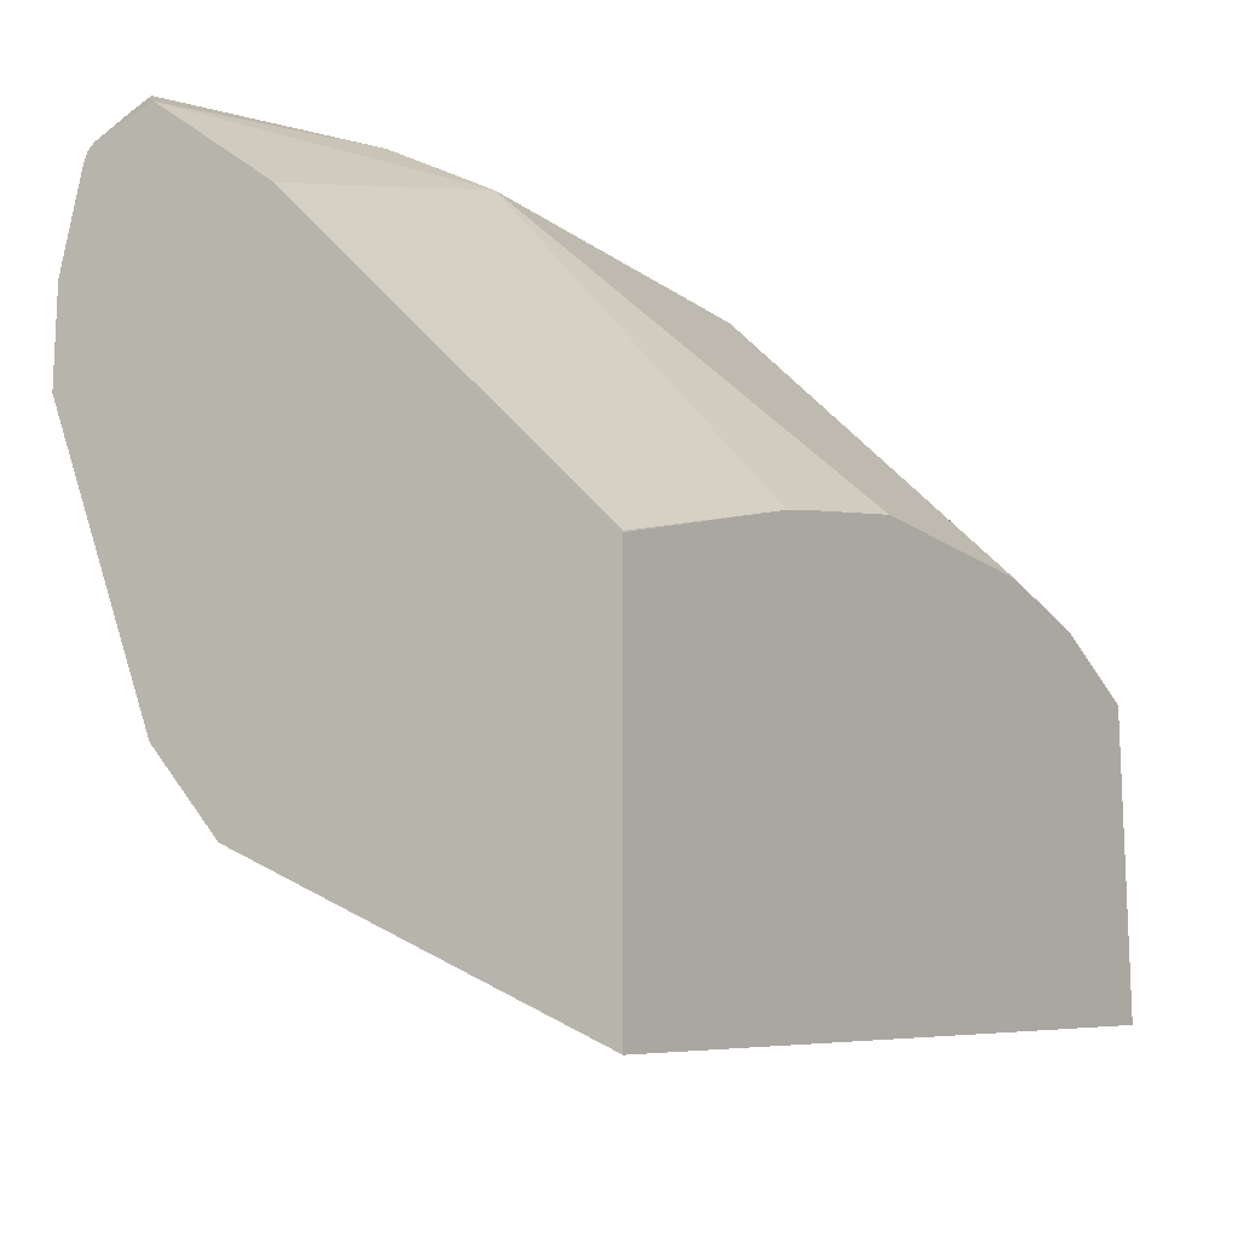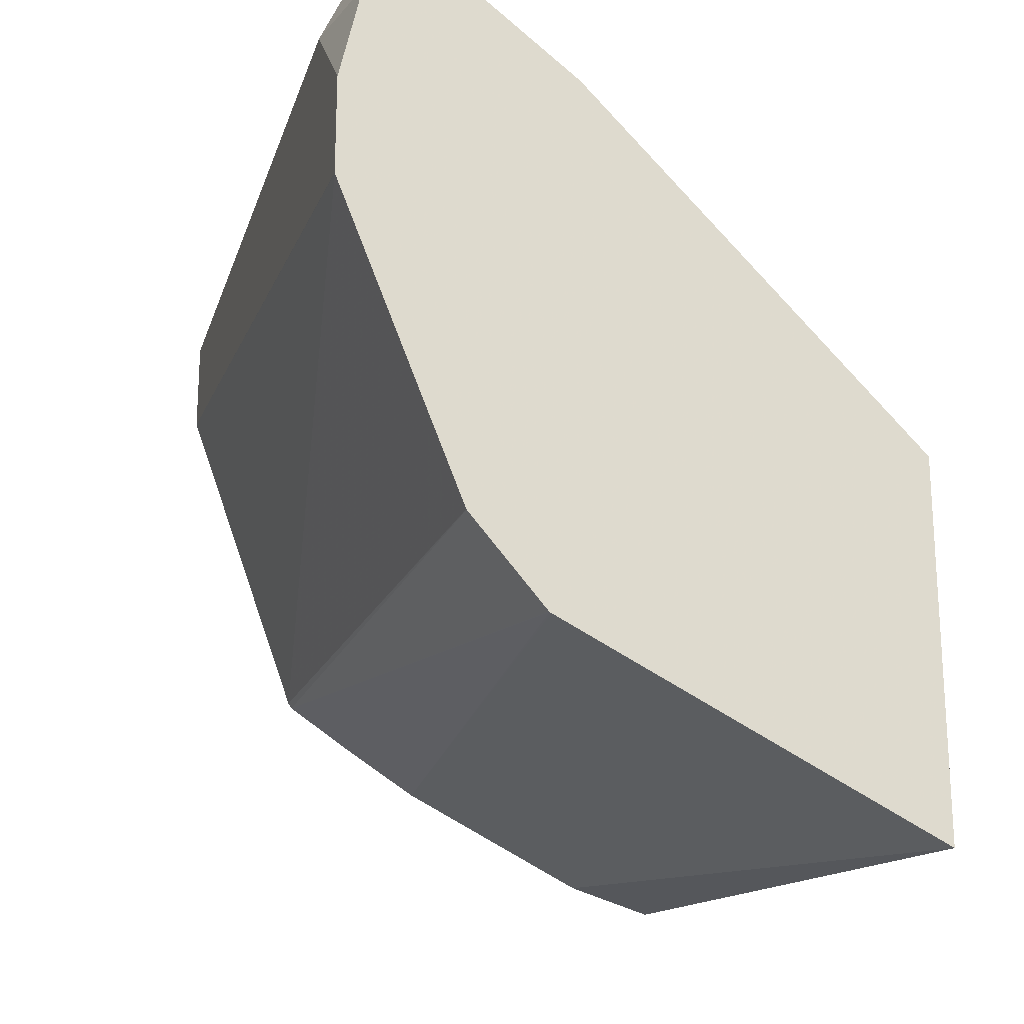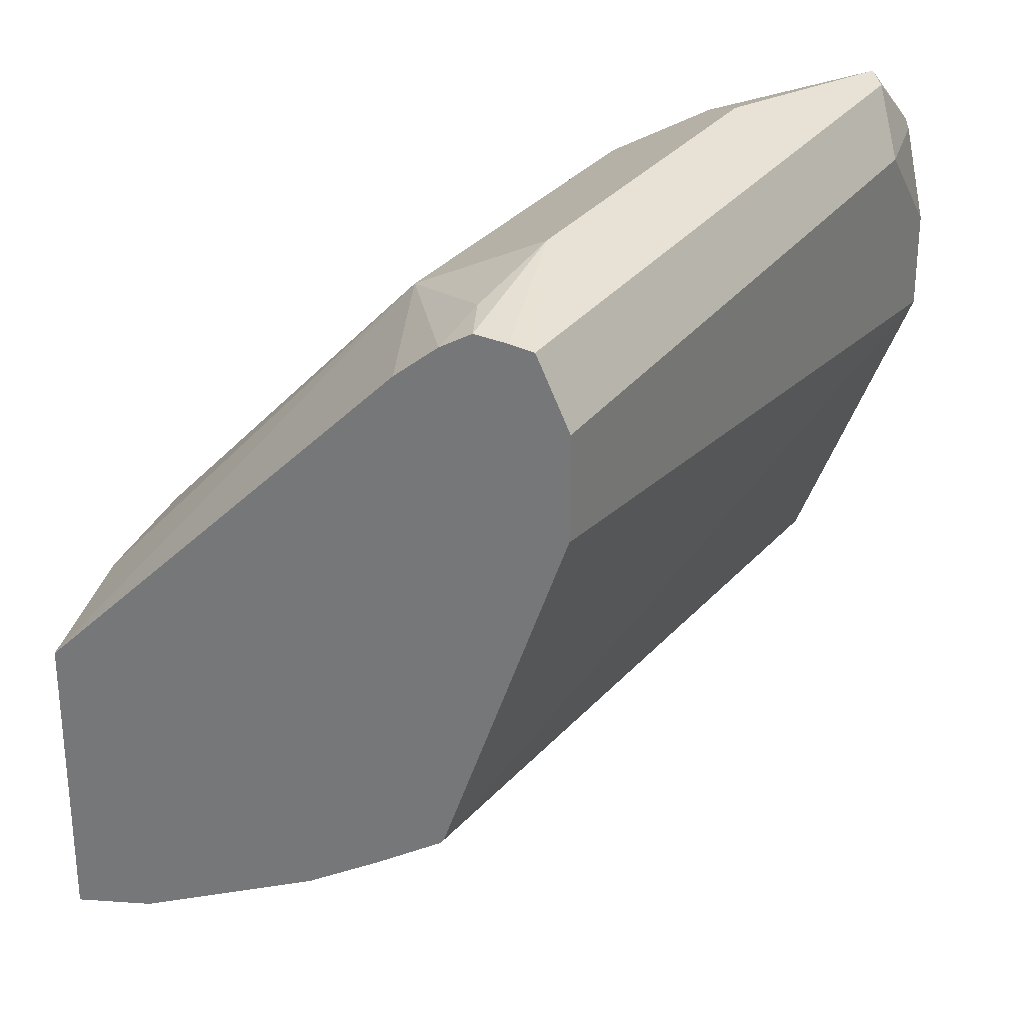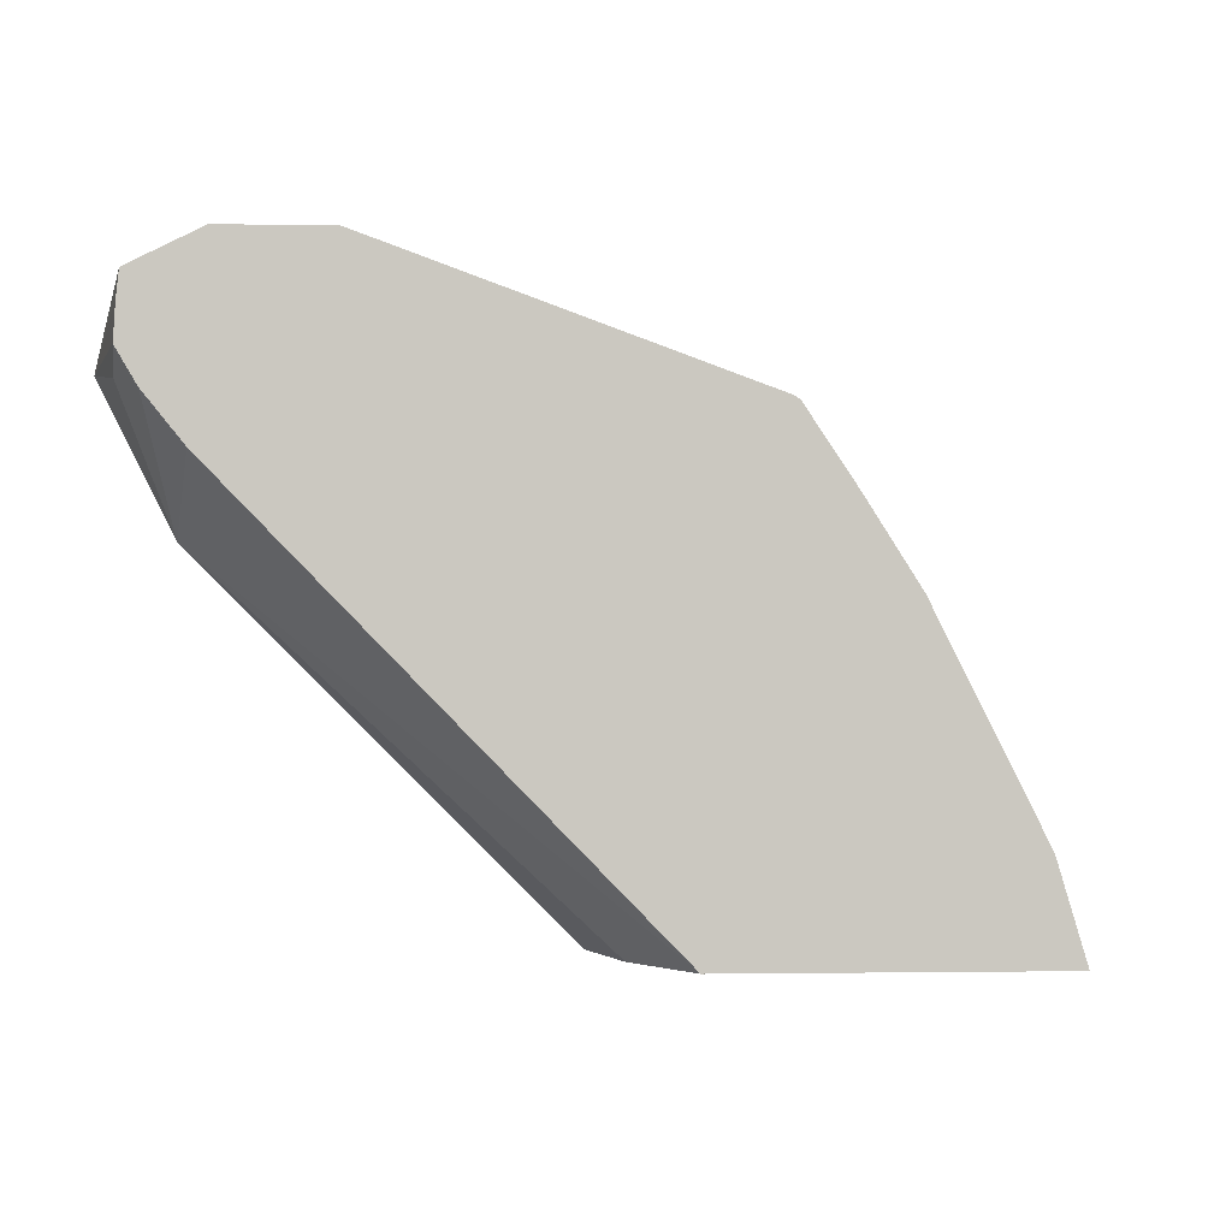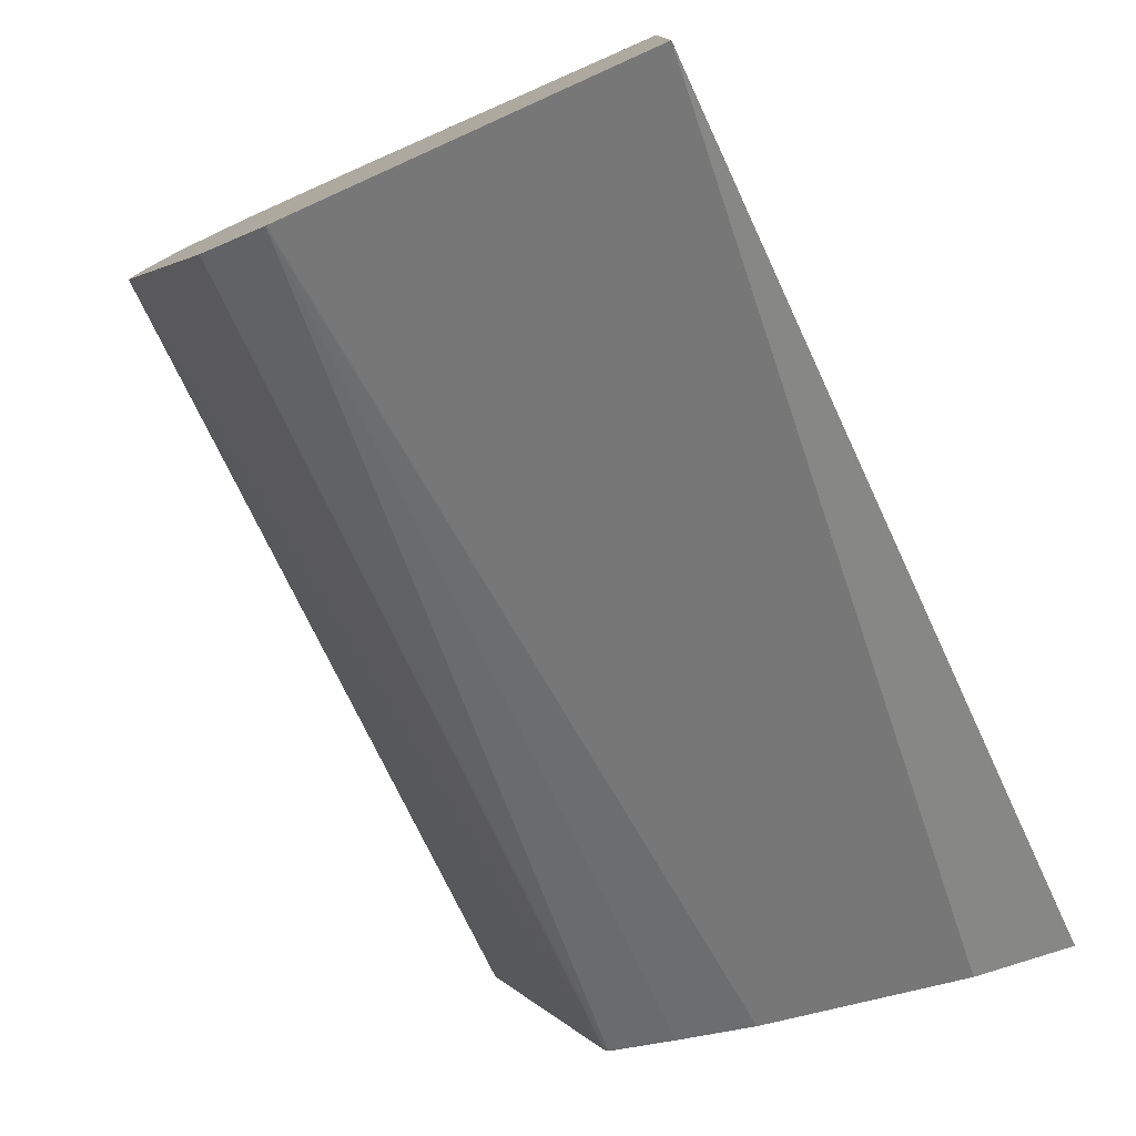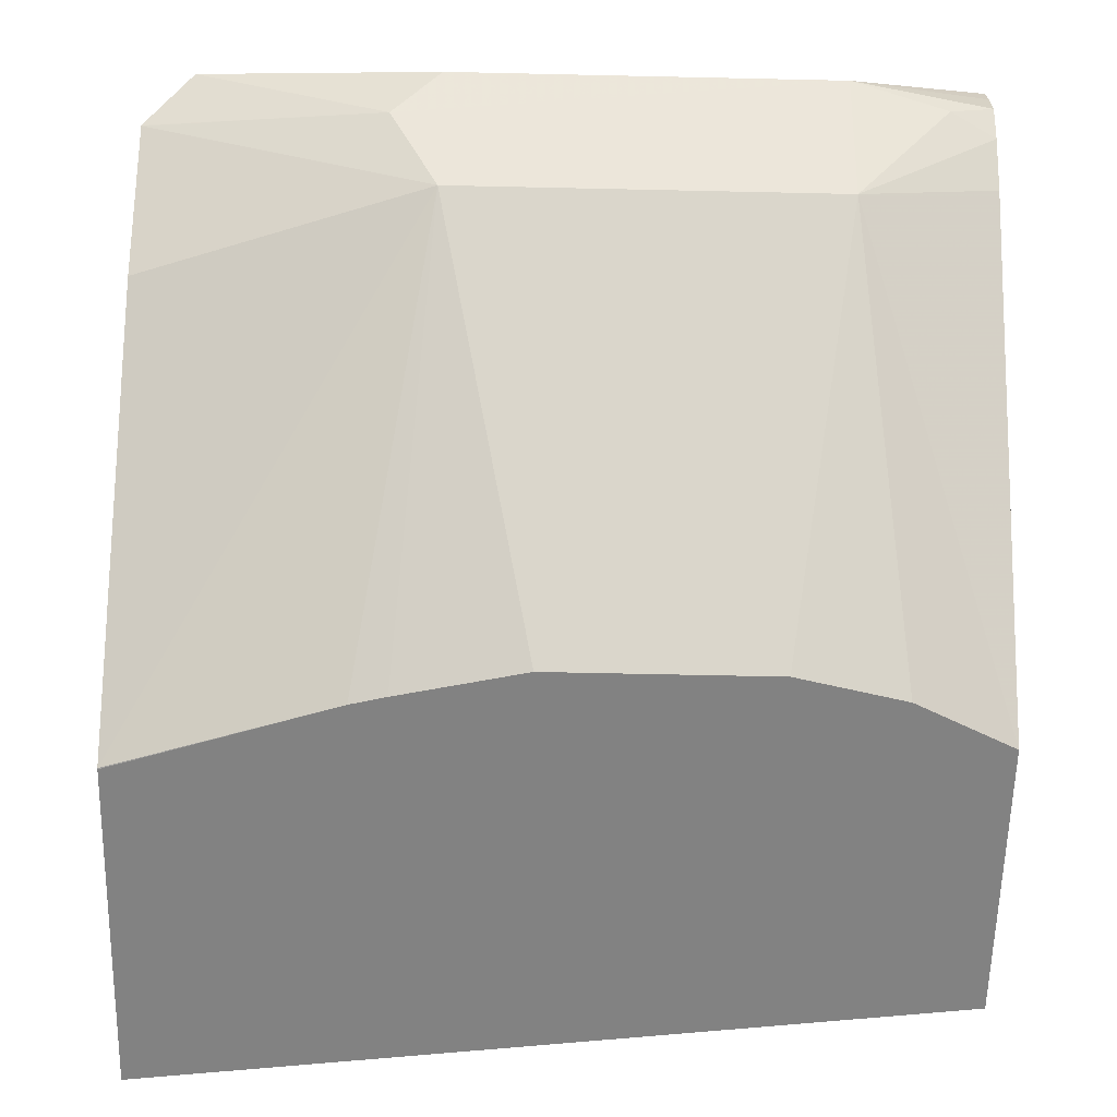
<metadata>
{"format":"obj","ext":"obj","renderer":"f3d","projection":"perspective","resolution":1024,"background":"white","views":[{"elev":-15.0,"azim":-56.4,"up":"+Z"},{"elev":-21.0,"azim":-105.6,"up":"+Z"},{"elev":28.1,"azim":118.5,"up":"+Z"},{"elev":-1.6,"azim":85.6,"up":"+Y"},{"elev":-78.3,"azim":-65.0,"up":"+Z"},{"elev":-60.7,"azim":-1.3,"up":"+Y"}]}
</metadata>
<code>
v 0.1262 0.8051 0.4998
v 0.1262 0.8173 0.4991
v 0.0729 0.8019 0.5103
v 0.1093 0.7974 0.5012
v 0.1262 0.7932 0.4928
v 0.1262 0.8262 0.4981
v -0.164 0.8201 0.5012
v -0.0729 0.8019 0.5103
v -0.09113 0.7837 0.5012
v 0.0729 0.7533 0.486
v 0.1262 0.7767 0.4795
v -0.1579 0.8262 0.4981
v 0.1262 0.8384 0.4739
v -0.1821 0.8288 0.4778
v -0.1821 0.8261 0.4802
v -0.1731 0.8201 0.4921
v -0.1821 0.8021 0.4877
v -0.1821 0.8018 0.4875
v -0.0729 0.7533 0.486
v 0.04791 0.6311 0.3645
v 0.0729 0.6311 0.3589
v 0.08892 0.6311 0.3554
v 0.1262 0.6311 0.3375
v -0.1458 0.8384 0.4739
v 0.1262 0.8384 0.4374
v -0.1821 0.8303 0.4739
v -0.1821 0.7533 0.4495
v -0.1821 0.6312 0.3231
v -0.09785 0.6311 0.3503
v -0.08437 0.6311 0.3537
v -0.03642 0.6311 0.3645
v 0.1262 0.6311 0.2278
v -0.1821 0.8384 0.4376
v -0.1821 0.8383 0.4009
v -0.1821 0.8384 0.4011
v 0.1262 0.7924 0.3113
v -0.1821 0.6311 0.3227
v -0.1821 0.6311 0.1881
v 0.1262 0.6642 0.2376
v -0.1821 0.7929 0.2873
v 0.1262 0.791 0.3091
v -0.1821 0.7927 0.287
v -0.1821 0.7928 0.2872
v -0.1821 0.6561 0.2006
v -0.1821 0.729 0.237
v 0.1262 0.7371 0.2741
v 0.1262 0.7658 0.2923
v -0.1821 0.7655 0.2553
v -0.1821 0.7657 0.2555
v -0.1821 0.7649 0.255
f 14 17 15
f 15 17 16
f 18 27 19
f 19 28 29
f 19 29 30
f 20 31 30
f 14 18 17
f 19 30 31
f 19 27 28
f 14 27 18
f 14 49 48
f 14 37 28
f 14 38 37
f 14 44 38
f 14 45 44
f 14 50 45
f 14 42 49
f 14 43 42
f 20 30 29
f 14 40 43
f 14 28 27
f 20 29 37
f 39 45 46
f 20 38 32
f 14 34 40
f 46 48 47
f 46 50 48
f 45 50 46
f 41 49 42
f 41 48 49
f 41 47 48
f 39 44 45
f 38 44 39
f 36 43 40
f 36 42 43
f 36 41 42
f 34 36 40
f 32 38 39
f 28 37 29
f 25 36 34
f 25 34 35
f 24 33 26
f 20 22 21
f 20 23 22
f 20 32 23
f 20 37 38
f 14 35 34
f 14 48 50
f 14 26 33
f 3 10 4
f 3 9 10
f 3 8 9
f 3 7 8
f 3 6 7
f 2 6 3
f 1 6 2
f 1 13 6
f 1 25 13
f 1 36 25
f 1 41 36
f 1 47 41
f 1 46 47
f 1 39 46
f 1 32 39
f 1 23 32
f 1 5 11
f 1 4 5
f 1 3 4
f 1 2 3
f 14 33 35
f 4 10 5
f 5 10 11
f 1 11 23
f 6 13 24
f 6 12 7
f 13 33 24
f 13 35 33
f 14 24 26
f 12 24 14
f 10 23 11
f 10 22 23
f 10 21 22
f 10 20 21
f 10 31 20
f 13 25 35
f 9 19 10
f 10 19 31
f 7 9 8
f 7 14 15
f 7 15 16
f 7 12 14
f 7 16 17
f 7 17 9
f 9 17 18
f 9 18 19
f 6 24 12

</code>
